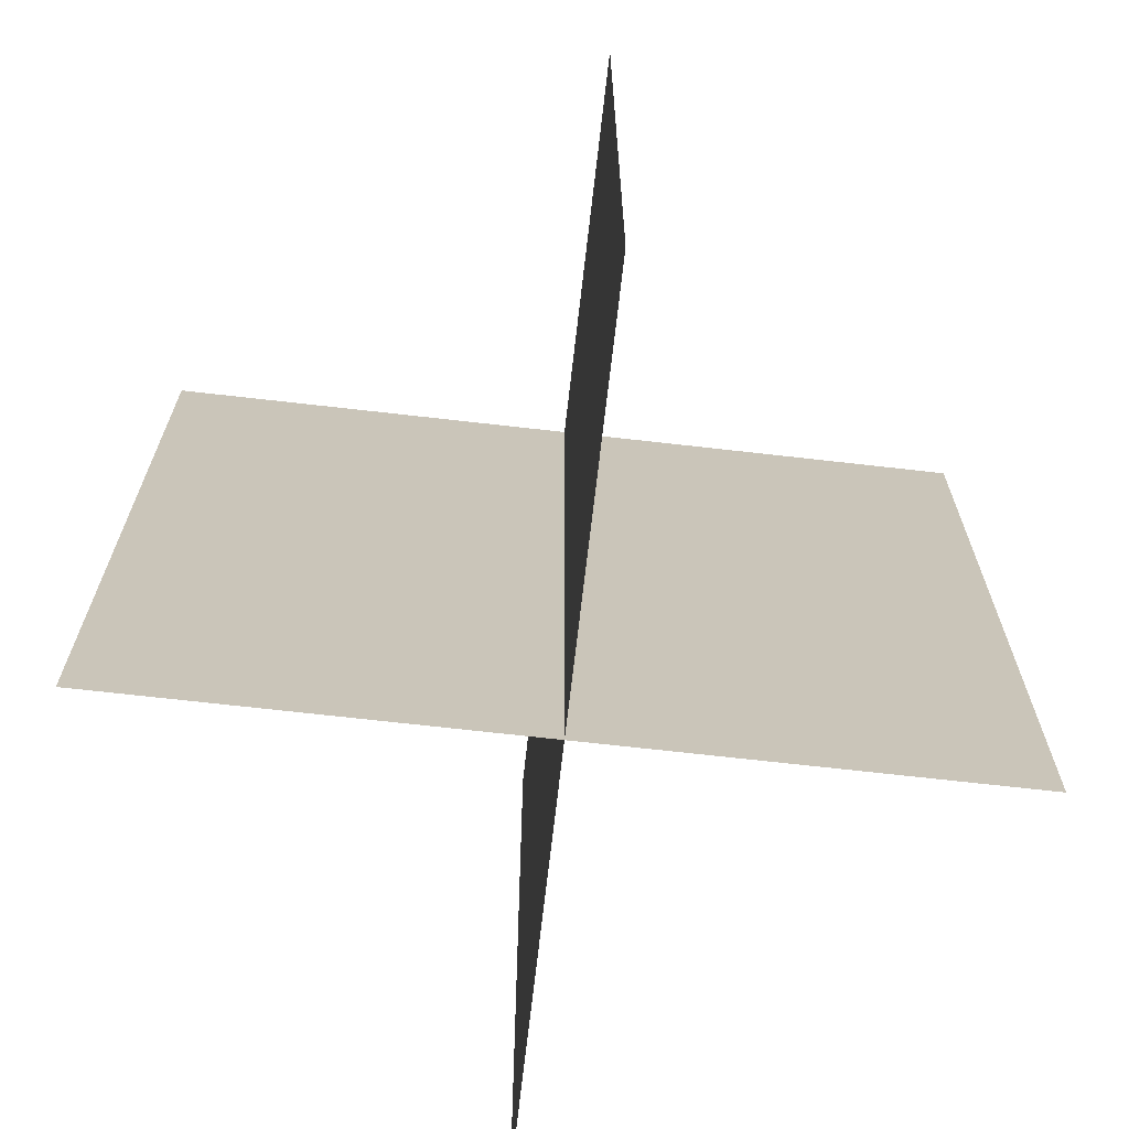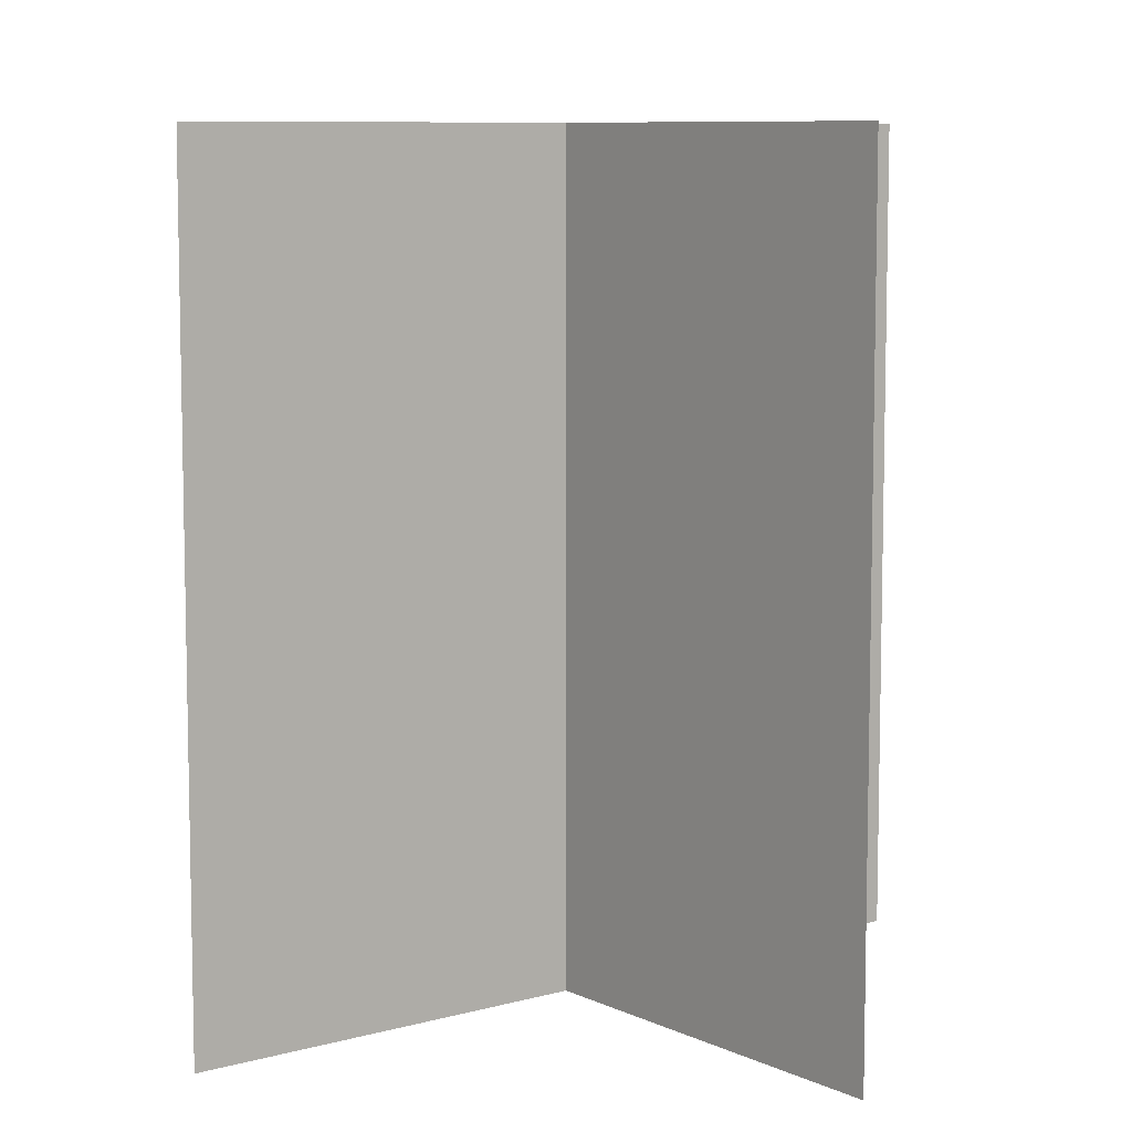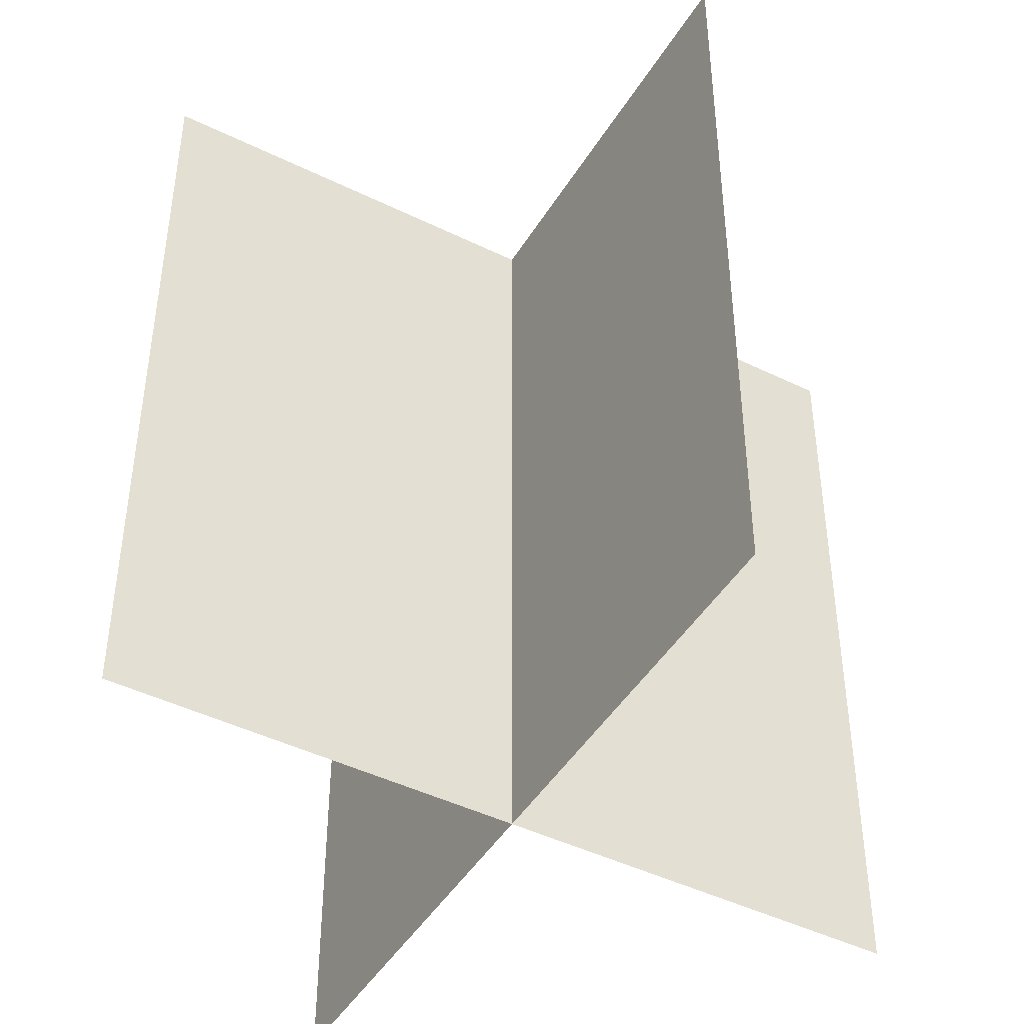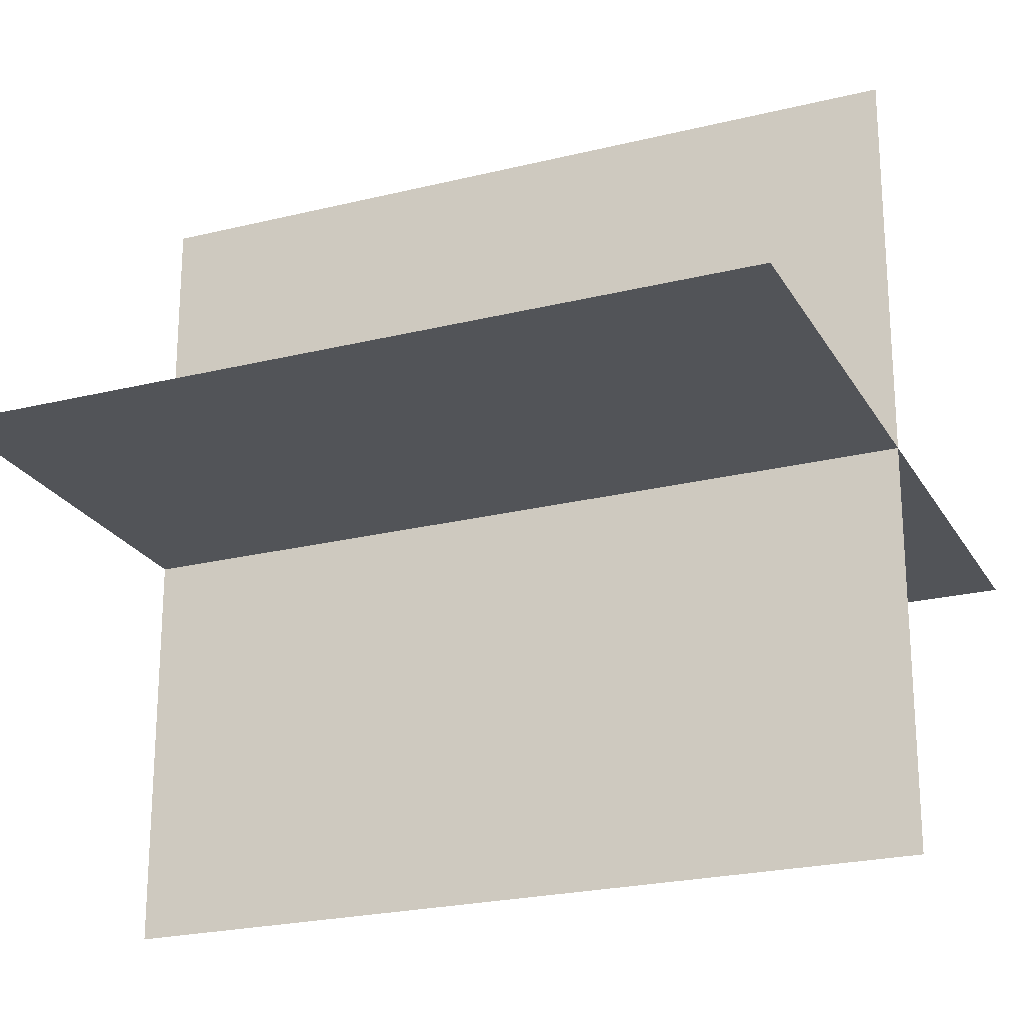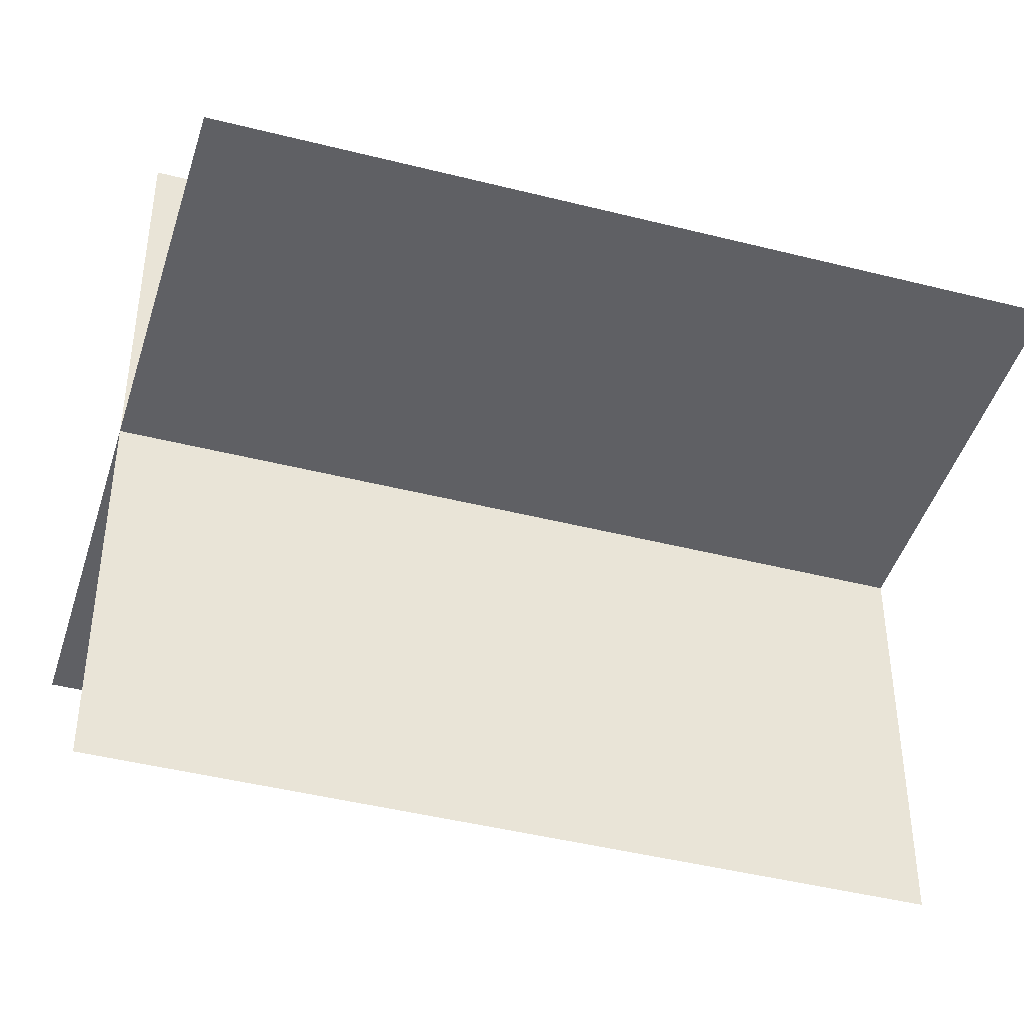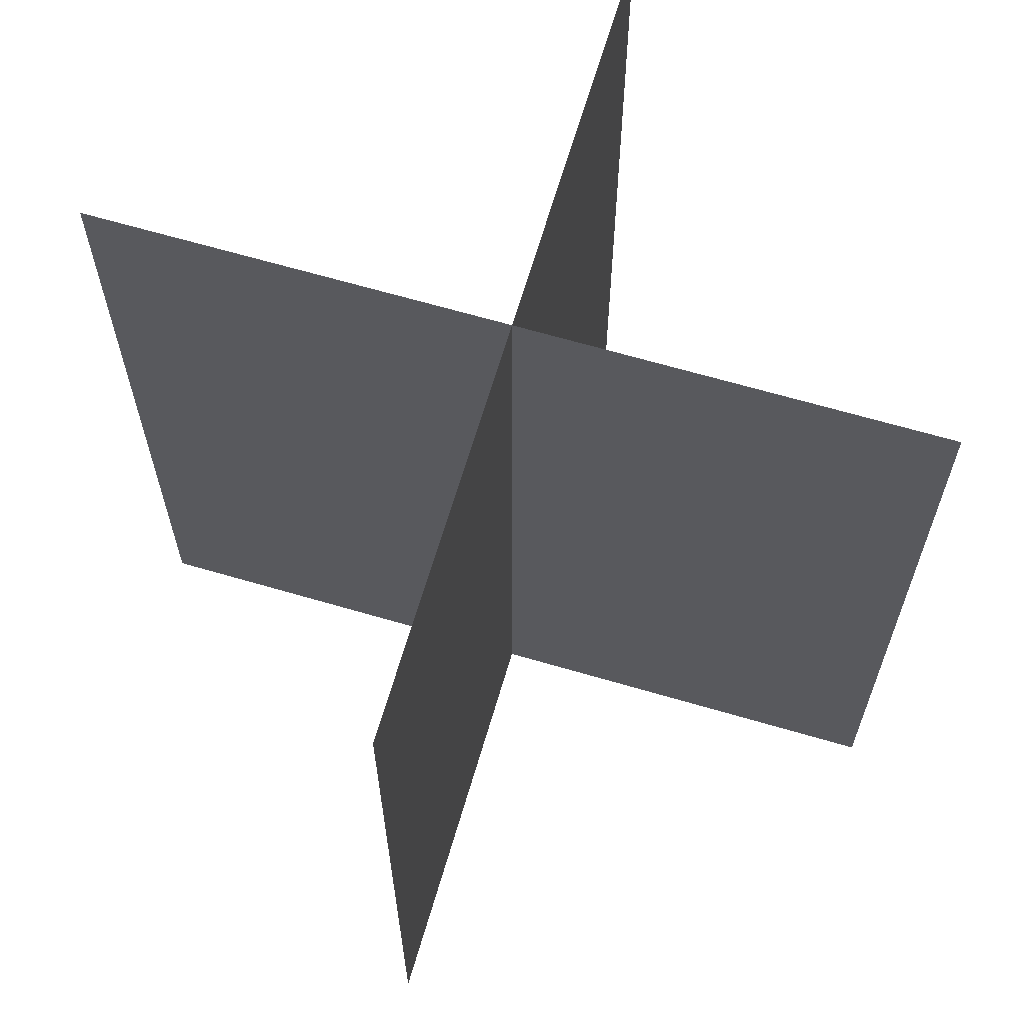
<metadata>
{"format":"obj","ext":"obj","renderer":"f3d","projection":"perspective","resolution":1024,"background":"white","views":[{"elev":-69.8,"azim":-96.5,"up":"+Z"},{"elev":8.3,"azim":-127.9,"up":"+Z"},{"elev":-45.3,"azim":150.5,"up":"+Z"},{"elev":-23.2,"azim":112.8,"up":"+Y"},{"elev":-43.9,"azim":73.4,"up":"+Y"},{"elev":66.0,"azim":106.4,"up":"+Z"}]}
</metadata>
<code>
o Cube
v 0 -0.5 -0
v -0 -0.5 1
v 0 0.5 0
v -0 0.5 1
v 0.5 0 -0
v 0.5 -0 1
v -0.5 0 0
v -0.5 -0 1
v -0 -0 1
v 0 0 0
v -0 -0 1
v 0 0 0
f 1 2 11 10
f 5 6 9 12
f 10 11 4 3
f 12 9 8 7

</code>
